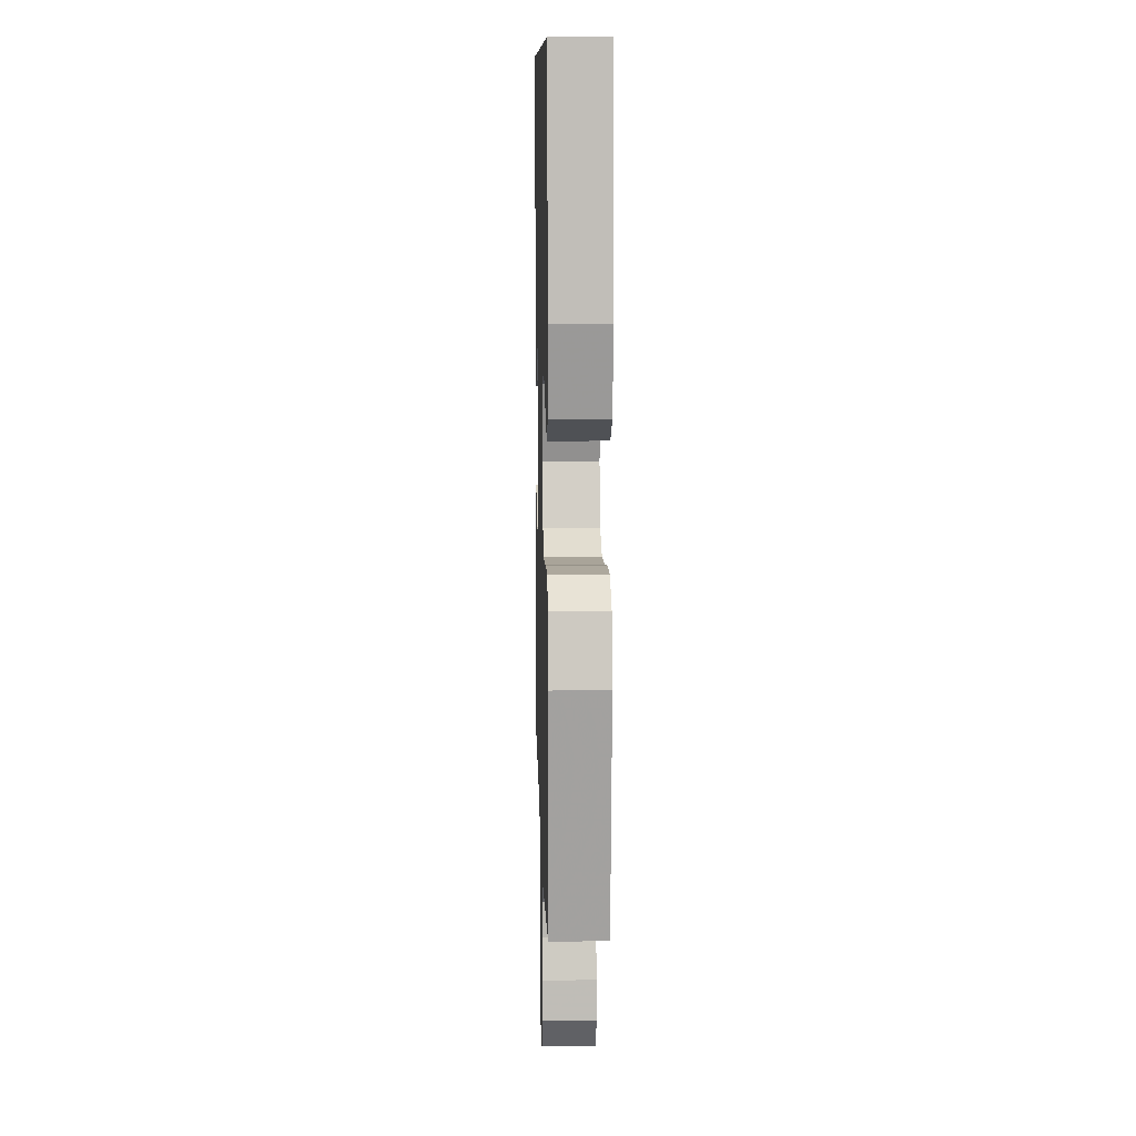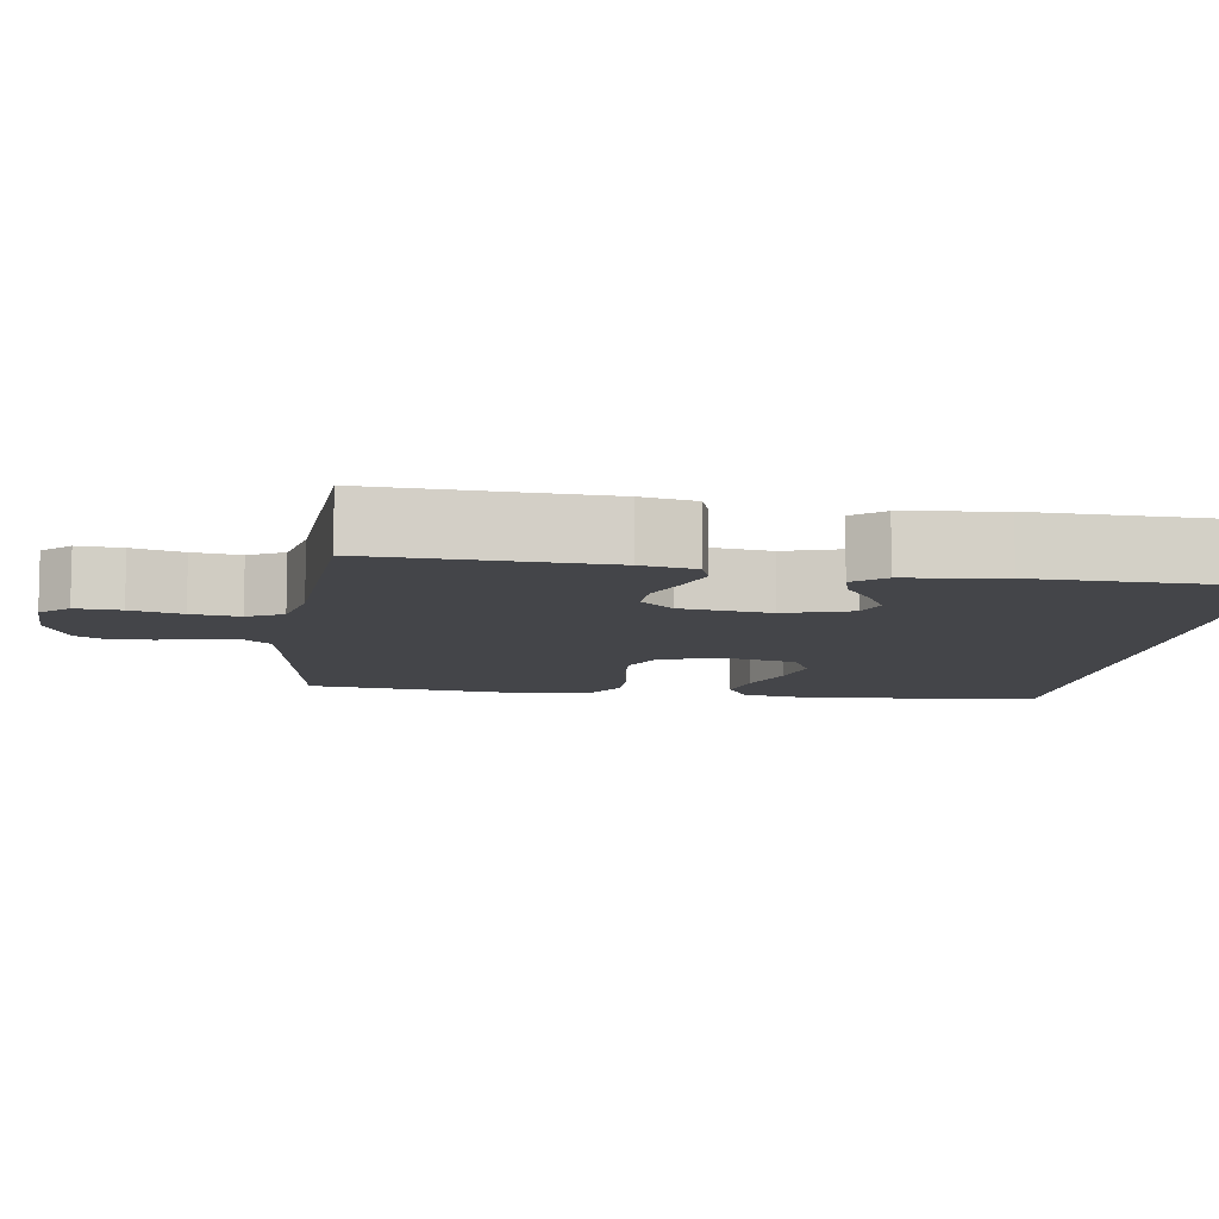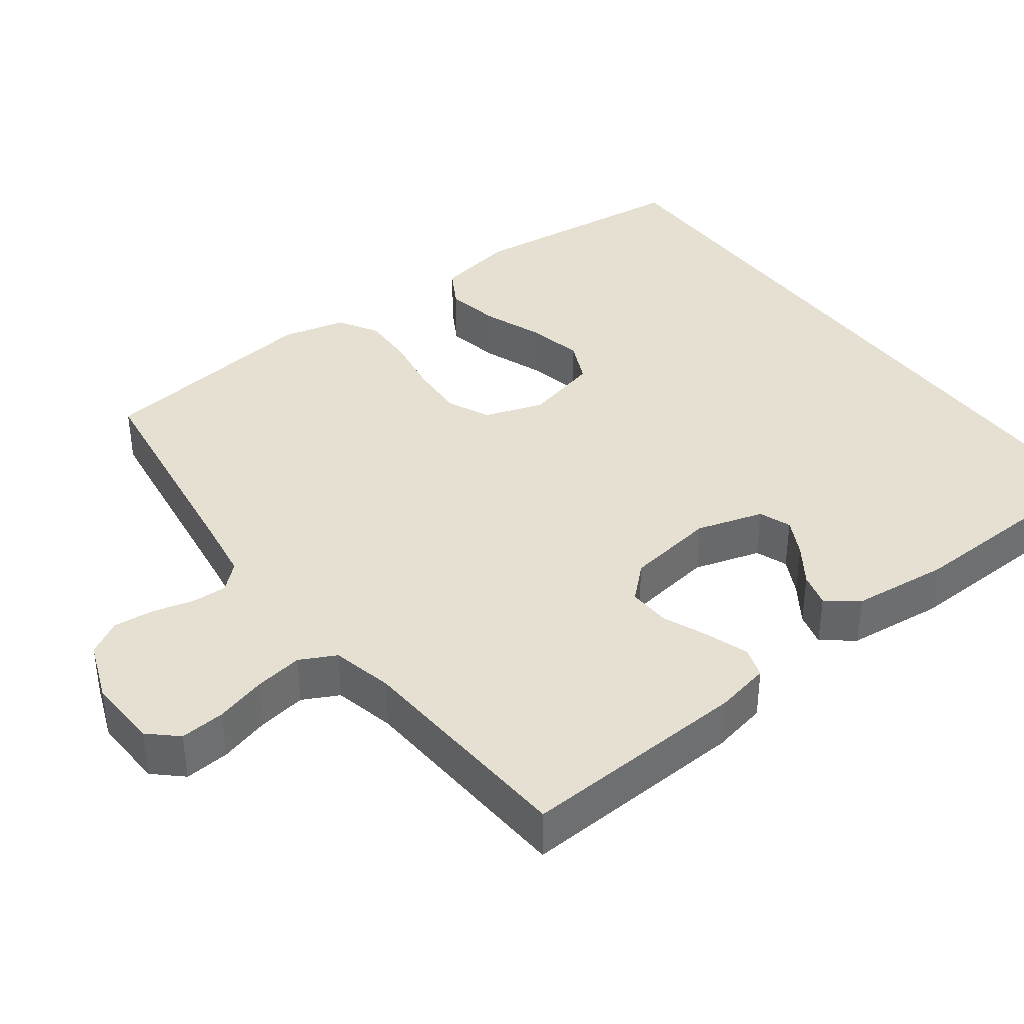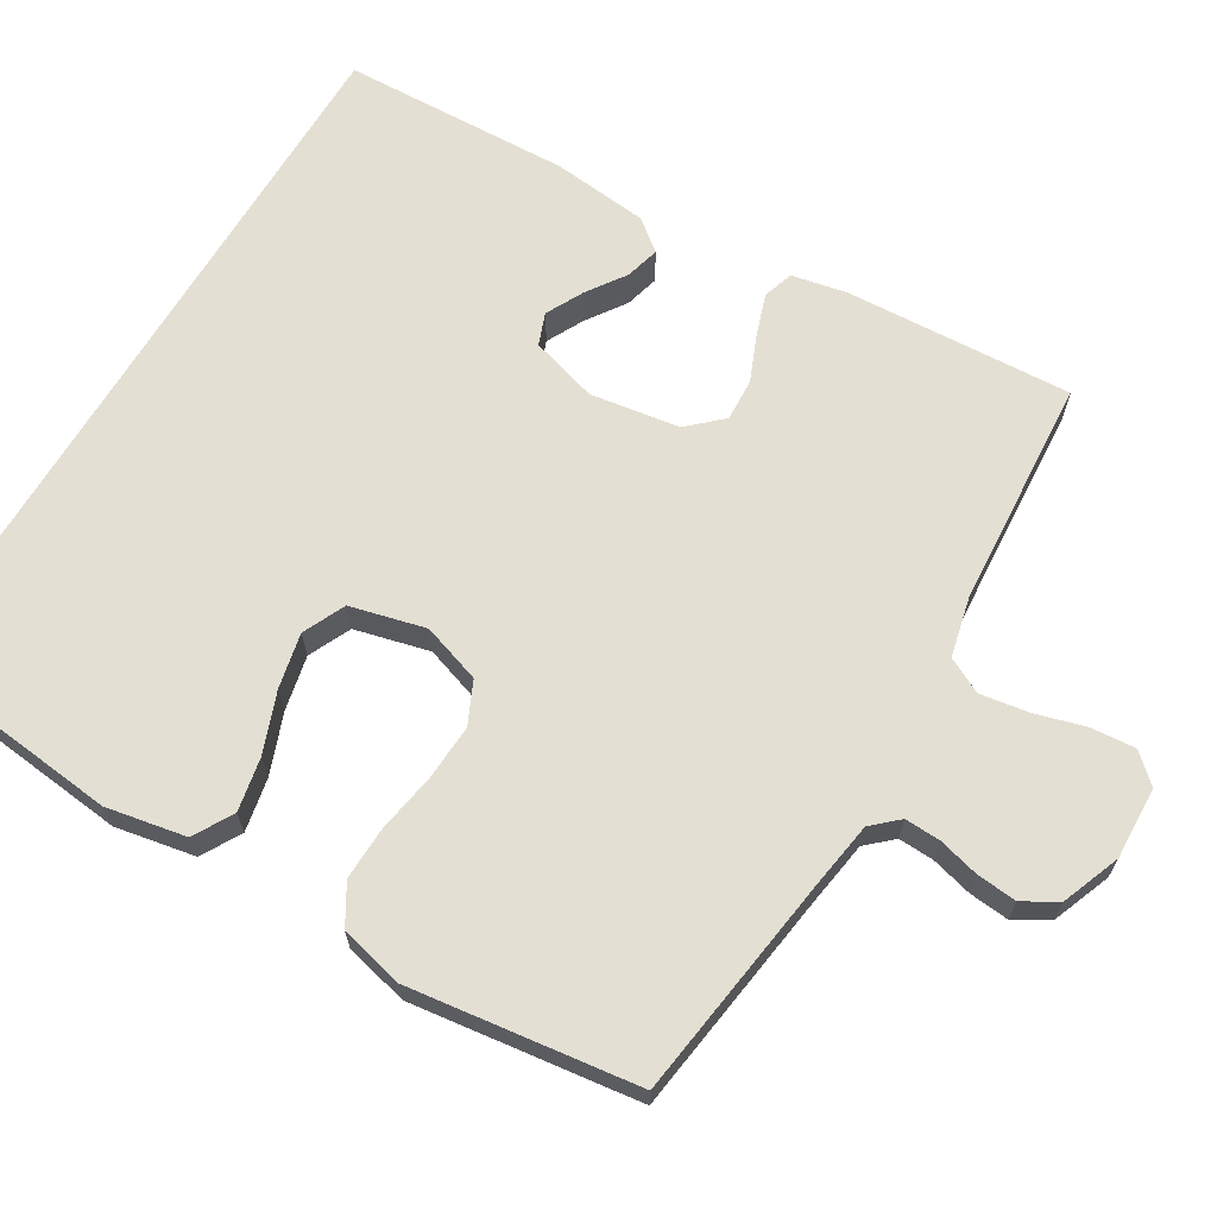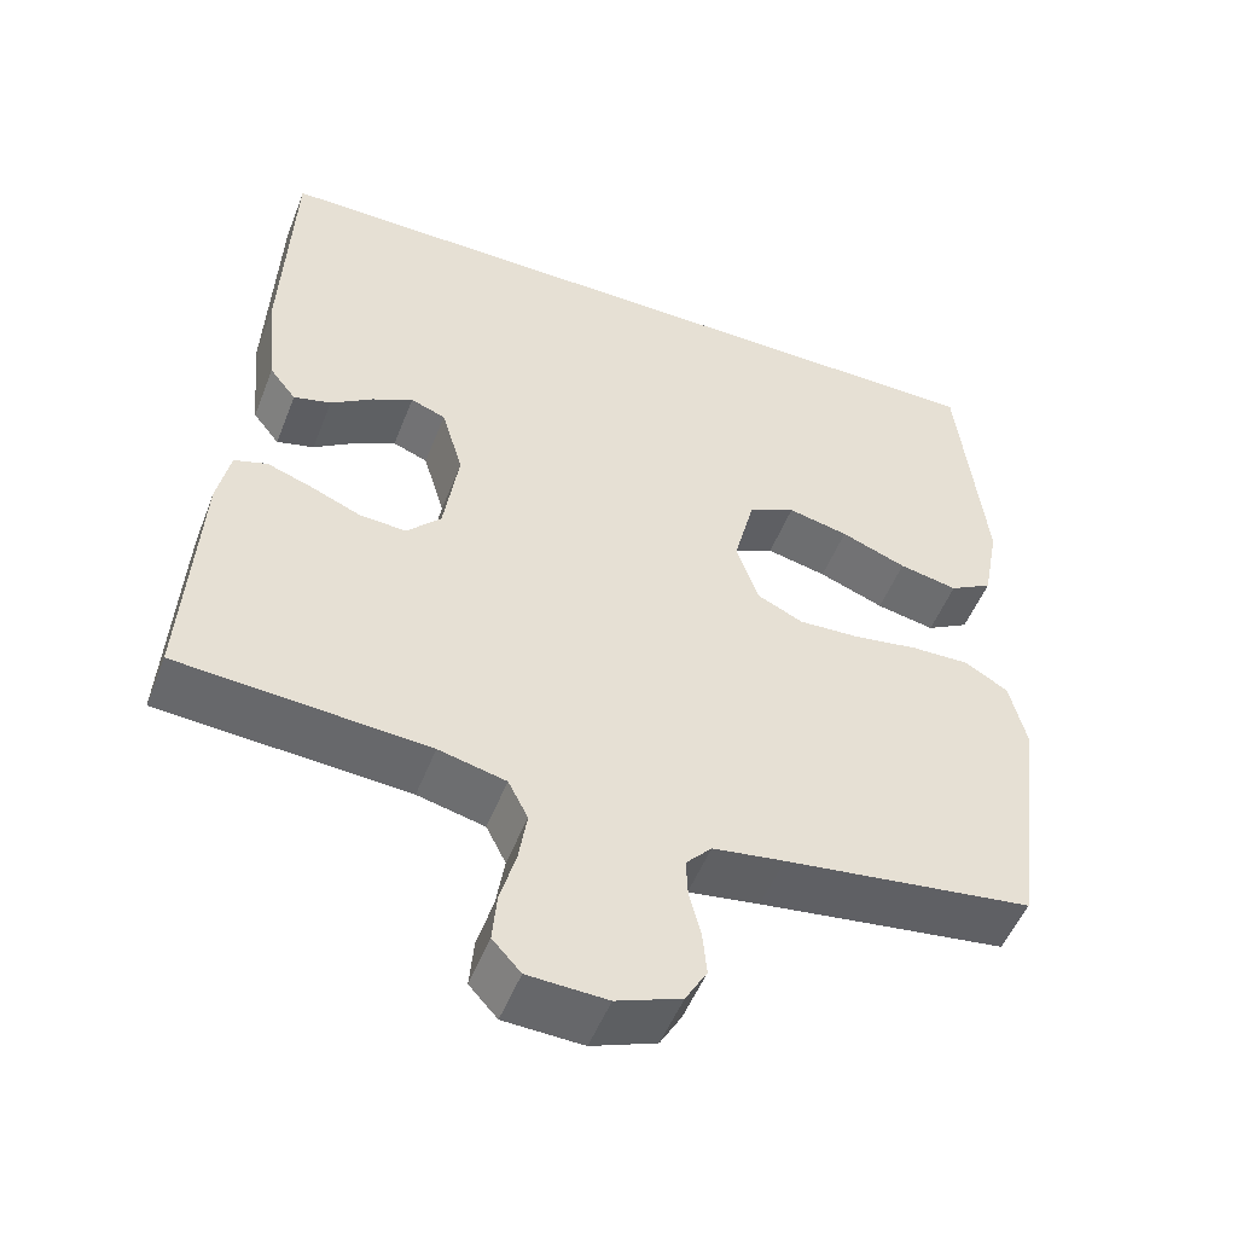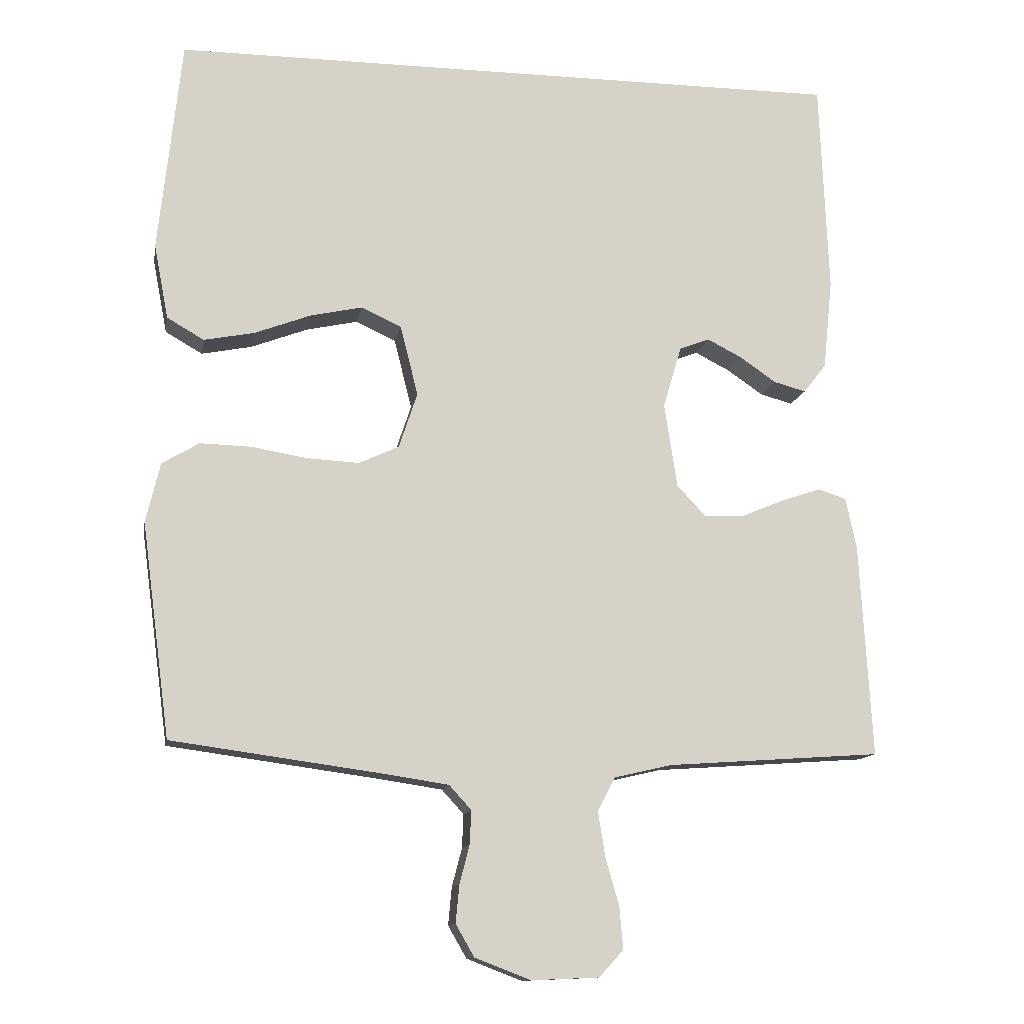
<metadata>
{"format":"obj","ext":"obj","renderer":"f3d","projection":"perspective","resolution":1024,"background":"white","views":[{"elev":10.3,"azim":88.5,"up":"+Z"},{"elev":-9.0,"azim":-97.5,"up":"+Y"},{"elev":38.5,"azim":-126.7,"up":"+Y"},{"elev":66.5,"azim":121.0,"up":"+Y"},{"elev":-51.5,"azim":-21.1,"up":"+Z"},{"elev":-12.4,"azim":170.0,"up":"+Z"}]}
</metadata>
<code>
v 0.5 0.07 -0.5
v 0.2 0.07 -0.541
v 0.114 0.07 -0.554
v 0.083 0.07 -0.588
v 0.085 0.07 -0.635
v 0.099 0.07 -0.689
v 0.104 0.07 -0.742
v 0.078 0.07 -0.787
v 0 0.07 -0.817
v -0.095 0.07 -0.813
v -0.129 0.07 -0.776
v -0.124 0.07 -0.717
v -0.105 0.07 -0.65
v -0.095 0.07 -0.587
v -0.119 0.07 -0.54
v -0.2 0.07 -0.521
v -0.5 0.07 -0.5
v -0.483 0.07 -0.2
v -0.468 0.07 -0.128
v -0.428 0.07 -0.115
v -0.373 0.07 -0.134
v -0.313 0.07 -0.159
v -0.257 0.07 -0.162
v -0.216 0.07 -0.118
v -0.198 0.07 0
v -0.224 0.07 0.088
v -0.266 0.07 0.104
v -0.315 0.07 0.079
v -0.366 0.07 0.044
v -0.411 0.07 0.032
v -0.443 0.07 0.073
v -0.456 0.07 0.2
v -0.444 0.07 0.5
v 0.507 0.07 0.5
v 0.539 0.07 0.2
v 0.519 0.07 0.095
v 0.467 0.07 0.065
v 0.396 0.07 0.079
v 0.317 0.07 0.109
v 0.244 0.07 0.125
v 0.188 0.07 0.099
v 0.163 0.07 0
v 0.189 0.07 -0.078
v 0.245 0.07 -0.104
v 0.319 0.07 -0.1
v 0.397 0.07 -0.087
v 0.468 0.07 -0.085
v 0.52 0.07 -0.116
v 0.54 0.07 -0.2
v 0.5 0 -0.5
v 0.2 0 -0.541
v 0.114 0 -0.554
v 0.083 0 -0.588
v 0.085 0 -0.635
v 0.099 0 -0.689
v 0.104 0 -0.742
v 0.078 0 -0.787
v 0 0 -0.817
v -0.095 0 -0.813
v -0.129 0 -0.776
v -0.124 0 -0.717
v -0.105 0 -0.65
v -0.095 0 -0.587
v -0.119 0 -0.54
v -0.2 0 -0.521
v -0.5 0 -0.5
v -0.483 0 -0.2
v -0.468 0 -0.128
v -0.428 0 -0.115
v -0.373 0 -0.134
v -0.313 0 -0.159
v -0.257 0 -0.162
v -0.216 0 -0.118
v -0.198 0 0
v -0.224 0 0.088
v -0.266 0 0.104
v -0.315 0 0.079
v -0.366 0 0.044
v -0.411 0 0.032
v -0.443 0 0.073
v -0.456 0 0.2
v -0.444 0 0.5
v 0.507 0 0.5
v 0.539 0 0.2
v 0.519 0 0.095
v 0.467 0 0.065
v 0.396 0 0.079
v 0.317 0 0.109
v 0.244 0 0.125
v 0.188 0 0.099
v 0.163 0 0
v 0.189 0 -0.078
v 0.245 0 -0.104
v 0.319 0 -0.1
v 0.397 0 -0.087
v 0.468 0 -0.085
v 0.52 0 -0.116
v 0.54 0 -0.2
f 48 49 1 2
f 45 46 47 48
f 44 45 48 2
f 43 44 2 3
f 42 43 3 4
f 36 37 38 39
f 36 39 40
f 35 36 40
f 34 35 40
f 33 34 40 41
f 28 29 30 31
f 27 28 31 32
f 26 27 32 33
f 19 20 21 22
f 17 18 19 22
f 16 17 22 23
f 15 16 23 24
f 10 11 12 13
f 10 13 14
f 9 10 14
f 8 9 14
f 5 6 7 8
f 4 5 8 14
f 42 4 14 15
f 26 33 41 42
f 25 26 42
f 15 24 25 42
f 51 50 98 97
f 97 96 95 94
f 51 97 94 93
f 52 51 93 92
f 53 52 92 91
f 88 87 86 85
f 89 88 85
f 89 85 84
f 89 84 83
f 90 89 83 82
f 80 79 78 77
f 81 80 77 76
f 82 81 76 75
f 71 70 69 68
f 71 68 67 66
f 72 71 66 65
f 73 72 65 64
f 62 61 60 59
f 63 62 59
f 63 59 58
f 63 58 57
f 57 56 55 54
f 63 57 54 53
f 64 63 53 91
f 91 90 82 75
f 91 75 74
f 91 74 73 64
f 1 50 51 2
f 2 51 52 3
f 3 52 53 4
f 4 53 54 5
f 5 54 55 6
f 6 55 56 7
f 7 56 57 8
f 8 57 58 9
f 9 58 59 10
f 10 59 60 11
f 11 60 61 12
f 12 61 62 13
f 13 62 63 14
f 14 63 64 15
f 15 64 65 16
f 16 65 66 17
f 17 66 67 18
f 18 67 68 19
f 19 68 69 20
f 20 69 70 21
f 21 70 71 22
f 22 71 72 23
f 23 72 73 24
f 24 73 74 25
f 25 74 75 26
f 26 75 76 27
f 27 76 77 28
f 28 77 78 29
f 29 78 79 30
f 30 79 80 31
f 31 80 81 32
f 32 81 82 33
f 33 82 83 34
f 34 83 84 35
f 35 84 85 36
f 36 85 86 37
f 37 86 87 38
f 38 87 88 39
f 39 88 89 40
f 40 89 90 41
f 41 90 91 42
f 42 91 92 43
f 43 92 93 44
f 44 93 94 45
f 45 94 95 46
f 46 95 96 47
f 47 96 97 48
f 48 97 98 49
f 49 98 50 1

</code>
